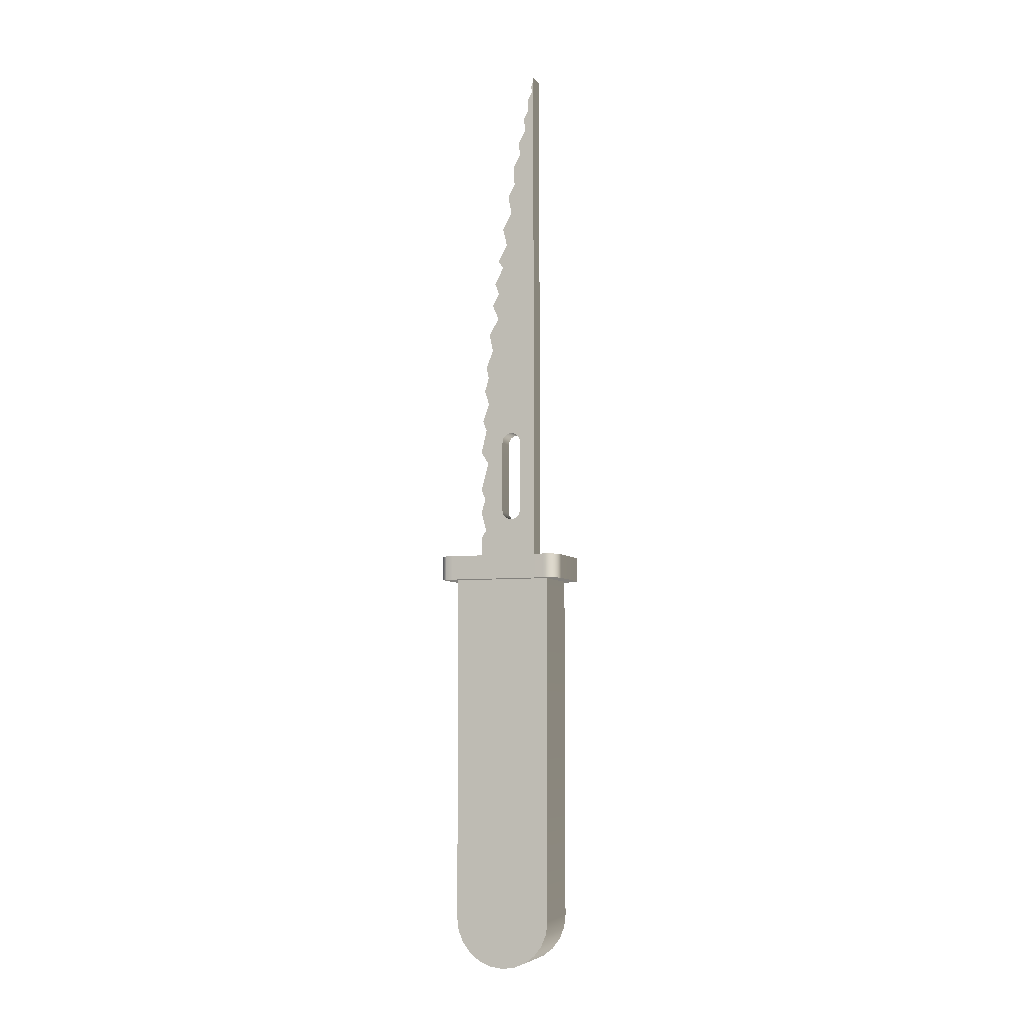
<metadata>
{"format":"obj","ext":"obj","renderer":"f3d","projection":"perspective","resolution":1024,"background":"white","views":[{"elev":-6.3,"azim":-70.2,"up":"+Z"}]}
</metadata>
<code>
v -0.006989 -0.01192 -0.01898
v 0.007158 -0.01192 -0.1027
v 0.007158 -0.01192 -0.01898
v -0.006989 -0.01192 -0.1027
v 0.007158 0.01166 -0.1027
v -0.009996 -0.01192 -0.01898
v 0.007158 -0.01192 -0.01309
v 0.002474 -0.006922 -0.01898
v -0.006989 0.01166 -0.1027
v 0.007158 -0.01151 -0.1057
v 0.007158 0.01126 -0.1057
v 0.007158 0.01166 -0.01898
v 0.009927 -0.01202 -0.01898
v -0.009996 0.01233 -0.01898
v -0.006989 -0.01192 -0.01309
v -0.002242 -0.006922 -0.01898
v -0.006989 0.01126 -0.1057
v -0.006989 0.01166 -0.01898
v -0.006989 -0.01151 -0.1057
v 0.01002 -0.0115 -0.01898
v -0.009983 -0.01239 -0.01898
v -0.009996 -0.01192 -0.01309
v -0.006989 0.01166 -0.01309
v 0.007158 0.01166 -0.01309
v 0.002474 0.007226 -0.01898
v -0.002242 -0.006922 0.1119
v 0.007158 -0.01034 -0.1086
v 0.007158 0.01008 -0.1086
v -0.006989 0.01008 -0.1086
v 0.01005 -0.01097 -0.01898
v 0.009779 -0.01253 -0.01898
v -0.009983 -0.01239 -0.01309
v 0.01002 -0.0115 -0.01309
v -0.009996 0.01233 -0.01309
v 0.009927 -0.01202 -0.01309
v -0.002242 0.007226 -0.01898
v 0.002474 0.007222 -0.008032
v 0.002474 -0.006922 0.1119
v -0.002242 -0.003172 -0.001025
v -0.006989 -0.01034 -0.1086
v 0.01005 0.0135 -0.01898
v 0.01005 -0.01097 -0.01309
v -0.009907 -0.01285 -0.01898
v -0.009907 -0.01285 -0.01309
v -0.009965 0.01372 -0.01898
v 0.01005 0.0135 -0.01309
v 0.002474 -0.001993 -0.003067
v -0.002242 -0.002856 -0.002204
v 0.002474 -0.003172 -0.001025
v 0.002474 -0.006809 0.1107
v -0.002242 -0.003091 -0.001635
v -0.002242 -0.003172 0.01638
v 0.007158 -0.008463 -0.111
v 0.007158 0.00821 -0.111
v -0.006989 0.00821 -0.111
v 0.009575 -0.01302 -0.01898
v 0.009779 -0.01253 -0.01309
v -0.009965 0.01372 -0.01309
v -0.002242 0.007222 -0.008032
v 0.002474 -0.001424 -0.003303
v 0.002474 -0.002481 -0.002692
v -0.002242 -0.002481 -0.002692
v 0.002474 -0.003091 -0.001635
v 0.002474 -0.003172 0.01638
v -0.002242 -0.006809 0.1107
v 0.002474 -0.000814 0.01874
v -0.002242 -0.003091 0.01699
v -0.006989 -0.008463 -0.111
v 0.009992 0.01391 -0.01309
v -0.00977 -0.0133 -0.01898
v -0.00977 -0.0133 -0.01309
v 0.009575 -0.01302 -0.01309
v 0.009992 0.01391 -0.01898
v -0.009909 0.01393 -0.01898
v -0.002242 -0.001993 -0.003067
v 0.002474 0.005956 -0.006043
v 0.002474 -0.002856 -0.002204
v 0.002474 -0.003091 0.01699
v -0.002242 -0.006357 0.1096
v -0.002242 -0.000814 0.01874
v 0.002474 -0.001424 0.01866
v 0.002474 -0.006514 0.1081
v -0.002242 -0.002856 0.01756
v -0.006989 -0.006022 -0.1129
v 0.007158 0.005768 -0.1129
v 0.009317 -0.01348 -0.01898
v -0.009909 0.01393 -0.01309
v -0.002242 -0.001424 -0.003303
v -0.002242 0.005956 -0.006043
v 0.002474 -0.000814 -0.003383
v 0.002474 -0.002856 0.01756
v 0.002474 -0.006357 0.1096
v -0.002242 -0.006514 0.1081
v -0.002242 -0.001424 0.01866
v 0.002474 -0.001993 0.01843
v 0.002474 0.005883 0.01977
v -0.002242 -0.002481 0.01805
v -0.006989 0.005768 -0.1129
v 0.007158 -0.006022 -0.1129
v 0.009924 0.01411 -0.01309
v -0.009574 -0.01372 -0.01898
v -0.009574 -0.01372 -0.01309
v 0.009317 -0.01348 -0.01309
v 0.009924 0.01411 -0.01898
v -0.009827 0.01413 -0.01898
v -0.002242 0.007219 -0.001519
v 0.002474 -0.000204 -0.003303
v 0.002474 -0.002481 0.01805
v -0.002242 -0.001993 0.01843
v -0.002242 0.005883 0.01977
v -0.002242 -0.000204 0.01866
v 0.002474 -0.000204 0.01866
v 0.002474 0.005225 0.02651
v -0.006989 -0.003178 -0.1141
v -0.006989 0.002925 -0.1141
v 0.007158 0.002925 -0.1141
v 0.009008 -0.01391 -0.01898
v -0.009827 0.01413 -0.01309
v -0.002242 -0.000814 -0.003383
v 0.002474 0.007219 -0.001519
v -0.002242 -0.000204 -0.003303
v -0.002242 -0.00549 0.106
v -0.002242 0.005225 0.02651
v 0.002474 0.000365 0.01843
v 0.002474 0.006826 0.02207
v 0.002474 0.002673 0.04866
v 0.007158 -0.003178 -0.1141
v 0.009831 0.0143 -0.01309
v -0.009324 -0.01412 -0.01898
v -0.009324 -0.01412 -0.01309
v 0.009008 -0.01391 -0.01309
v 0.009831 0.0143 -0.01898
v -0.009721 0.01432 -0.01898
v 0.002474 0.006182 0.001862
v -0.002242 0.000365 -0.003067
v 0.002474 0.000365 -0.003067
v 0.002474 -0.00549 0.106
v -0.002242 -0.00549 0.1032
v -0.002242 0.002673 0.04866
v -0.002242 0.006826 0.02207
v -0.002242 0.000365 0.01843
v 0.002474 0.000853 0.01805
v 0.002474 0.005321 0.03327
v 0.002474 0.001373 0.06208
v -0.006989 -0.000127 -0.1145
v 0.007158 -0.000127 -0.1145
v 0.008653 -0.0143 -0.01898
v -0.009721 0.01432 -0.01309
v -0.002242 0.006182 0.001862
v 0.002474 0.001544 -0.001025
v -0.002242 0.000853 -0.002692
v 0.002474 0.000853 -0.002692
v 0.002474 -0.00549 0.1032
v -0.002242 -0.004731 0.0979
v -0.002242 0.001373 0.06208
v -0.002242 0.005321 0.03327
v -0.002242 0.000853 0.01805
v 0.002474 0.001228 0.01756
v 0.002474 0.007213 0.01403
v 0.002474 0.006334 0.02988
v 0.002474 0.00421 0.0404
v 0.002474 0.002546 0.05532
v 0.002474 0.000384 0.06792
v 0.009714 0.01447 -0.01309
v -0.009022 -0.01448 -0.01898
v -0.009022 -0.01448 -0.01309
v 0.008653 -0.0143 -0.01309
v 0.009714 0.01447 -0.01898
v -0.009593 0.01449 -0.01898
v -0.002242 0.001544 -0.001025
v -0.002242 0.007217 0.004312
v 0.002474 0.001464 -0.001635
v 0.002474 0.001544 0.01638
v -0.002242 0.001228 -0.002204
v 0.002474 0.001228 -0.002204
v 0.002474 -0.004731 0.0979
v -0.002242 0.000384 0.06792
v -0.002242 -0.004318 0.1012
v -0.002242 0.002546 0.05532
v -0.002242 0.00421 0.0404
v -0.002242 0.006334 0.02988
v -0.002242 0.001228 0.01756
v 0.002474 0.001464 0.01699
v -0.002242 0.007213 0.01403
v 0.002474 0.005893 0.036
v 0.002474 0.005067 0.0446
v 0.002474 0.00421 0.05221
v 0.002474 0.003527 0.05788
v 0.002474 0.002673 0.0638
v 0.008255 -0.01465 -0.01898
v -0.009593 0.01449 -0.01309
v -0.002242 0.001464 -0.001635
v -0.002242 0.001544 0.01638
v 0.002474 0.007217 0.004312
v 0.002474 -0.004318 0.1012
v -0.002242 -0.000876 0.07636
v -0.002242 0.002673 0.0638
v -0.002242 0.003527 0.05788
v -0.002242 0.00421 0.05221
v -0.002242 0.005067 0.0446
v -0.002242 0.005893 0.036
v -0.002242 0.001464 0.01699
v -0.002242 0.005385 0.01114
v 0.002474 0.005385 0.01114
v 0.002474 -0.000876 0.07636
v 0.009576 0.01463 -0.01309
v -0.008676 -0.01479 -0.01898
v 0.008255 -0.01465 -0.01309
v 0.009576 0.01463 -0.01898
v -0.009445 0.01465 -0.01898
v -0.002242 -0.001745 0.08377
v -0.002242 0.001373 0.07222
v -0.002242 -0.002935 0.09485
v 0.002474 0.001373 0.07222
v 0.002474 -0.001745 0.08377
v 0.00782 -0.01496 -0.01898
v 0.00782 -0.01496 -0.01309
v -0.008676 -0.01479 -0.01309
v -0.009445 0.01465 -0.01309
v -0.002242 -0.003242 0.09172
v -0.002242 -7.7e-05 0.08065
v 0.002474 -0.002935 0.09485
v 0.002474 -7.7e-05 0.08065
v 0.002474 -0.003242 0.09172
v 0.009417 0.01477 -0.01898
v -0.00829 -0.01506 -0.01898
v -0.009278 0.01478 -0.01309
v 0.009417 0.01477 -0.01309
v -0.002242 -0.001612 0.08858
v 0.002474 -0.001612 0.08858
v 0.007354 -0.01521 -0.01898
v 0.007354 -0.01521 -0.01309
v -0.00829 -0.01506 -0.01309
v -0.009278 0.01478 -0.01898
v 0.009242 0.01489 -0.01898
v -0.007872 -0.01527 -0.01898
v -0.009096 0.01489 -0.01309
v 0.009242 0.01489 -0.01309
v 0.006863 -0.01541 -0.01898
v 0.006863 -0.01541 -0.01309
v -0.007872 -0.01527 -0.01309
v -0.009096 0.01489 -0.01898
v 0.009054 0.01498 -0.01898
v -0.00743 -0.01542 -0.01898
v -0.008902 0.01499 -0.01309
v 0.009054 0.01498 -0.01309
v -0.006971 -0.01552 -0.01898
v 0.006352 -0.01555 -0.01309
v -0.00743 -0.01542 -0.01309
v -0.008902 0.01499 -0.01898
v 0.008855 0.01505 -0.01898
v -0.006504 -0.01555 -0.01898
v 0.006352 -0.01555 -0.01898
v -0.006504 -0.01555 -0.01309
v -0.006971 -0.01552 -0.01309
v -0.008697 0.01505 -0.01309
v 0.008855 0.01505 -0.01309
v -0.008697 0.01505 -0.01898
v 0.008438 0.0151 -0.01898
v -0.008272 0.0151 -0.01309
v 0.008438 0.0151 -0.01309
v -0.008272 0.0151 -0.01898
g mesh1_mesh1-geometry
f 1 2 3
f 2 1 4
f 3 2 1
f 4 1 2
f 2 5 3
f 3 5 2
f 3 6 1
f 1 6 3
f 1 7 3
f 3 7 1
f 3 8 1
f 1 8 3
f 9 4 1
f 1 4 9
f 4 10 2
f 2 10 4
f 2 11 5
f 5 11 2
f 3 5 12
f 12 5 3
f 13 6 3
f 3 6 13
f 14 1 6
f 6 1 14
f 7 1 15
f 15 1 7
f 7 12 3
f 3 12 7
f 8 3 12
f 12 3 8
f 16 1 8
f 8 1 16
f 17 4 9
f 9 4 17
f 9 1 18
f 18 1 9
f 10 4 19
f 19 4 10
f 10 11 2
f 2 11 10
f 17 5 11
f 11 5 17
f 9 12 5
f 5 12 9
f 20 3 12
f 12 3 20
f 13 21 6
f 6 21 13
f 13 3 20
f 20 3 13
f 1 14 18
f 18 14 1
f 22 14 6
f 6 14 22
f 1 23 15
f 15 23 1
f 15 22 7
f 7 22 15
f 12 7 24
f 24 7 12
f 8 12 25
f 25 12 8
f 1 16 18
f 18 16 1
f 16 26 8
f 17 19 4
f 4 19 17
f 5 17 9
f 9 17 5
f 23 1 18
f 18 1 23
f 12 9 18
f 18 9 12
f 19 27 10
f 10 27 19
f 10 28 11
f 11 28 10
f 11 29 17
f 17 29 11
f 20 12 30
f 30 12 20
f 31 21 13
f 13 21 31
f 32 6 21
f 21 6 32
f 33 13 20
f 20 13 33
f 18 14 12
f 12 14 18
f 14 22 34
f 34 22 14
f 6 32 22
f 22 32 6
f 34 15 23
f 23 15 34
f 22 15 34
f 34 15 22
f 22 35 7
f 7 35 22
f 7 33 24
f 24 33 7
f 24 18 12
f 12 18 24
f 25 12 36
f 36 12 25
f 25 8 37
f 18 16 36
f 36 16 18
f 38 8 26
f 26 16 39
f 29 19 17
f 17 19 29
f 18 24 23
f 23 24 18
f 18 36 12
f 12 36 18
f 27 19 40
f 40 19 27
f 27 28 10
f 10 28 27
f 29 11 28
f 28 11 29
f 30 12 41
f 41 12 30
f 42 20 30
f 30 20 42
f 31 43 21
f 21 43 31
f 35 31 13
f 13 31 35
f 21 44 32
f 32 44 21
f 13 33 35
f 35 33 13
f 20 42 33
f 33 42 20
f 41 12 14
f 14 12 41
f 34 45 14
f 14 45 34
f 32 35 22
f 22 35 32
f 23 46 34
f 34 46 23
f 7 35 33
f 33 35 7
f 24 33 42
f 42 33 24
f 25 37 36
f 47 37 8
f 36 48 16
f 38 49 8
f 38 26 50
f 39 16 51
f 52 26 39
f 29 40 19
f 19 40 29
f 24 46 23
f 23 46 24
f 40 53 27
f 27 53 40
f 27 54 28
f 28 54 27
f 28 55 29
f 29 55 28
f 46 30 41
f 41 30 46
f 30 46 42
f 42 46 30
f 56 43 31
f 31 43 56
f 44 21 43
f 43 21 44
f 31 35 57
f 57 35 31
f 44 57 32
f 32 57 44
f 41 14 45
f 45 14 41
f 45 34 58
f 58 34 45
f 32 57 35
f 35 57 32
f 34 46 58
f 58 46 34
f 24 42 46
f 46 42 24
f 59 36 37
f 60 37 47
f 61 47 8
f 51 16 48
f 62 48 36
f 49 63 8
f 64 49 38
f 65 50 26
f 50 66 38
f 39 51 49
f 67 26 52
f 52 39 64
f 55 40 29
f 29 40 55
f 53 40 68
f 68 40 53
f 53 54 27
f 27 54 53
f 55 28 54
f 54 28 55
f 41 69 46
f 46 69 41
f 56 70 43
f 43 70 56
f 57 56 31
f 31 56 57
f 43 71 44
f 44 71 43
f 44 72 57
f 57 72 44
f 41 45 73
f 73 45 41
f 58 74 45
f 45 74 58
f 58 46 69
f 69 46 58
f 59 75 36
f 37 76 59
f 76 37 60
f 47 75 60
f 61 62 47
f 77 61 8
f 51 48 63
f 48 62 77
f 75 62 36
f 63 77 8
f 63 49 51
f 49 64 39
f 78 64 38
f 65 79 50
f 65 26 80
f 66 81 38
f 82 66 50
f 83 26 67
f 67 52 78
f 64 78 52
f 55 68 40
f 40 68 55
f 84 53 68
f 68 53 84
f 53 85 54
f 54 85 53
f 85 55 54
f 54 55 85
f 69 41 73
f 73 41 69
f 86 70 56
f 56 70 86
f 71 43 70
f 70 43 71
f 56 57 72
f 72 57 56
f 71 72 44
f 44 72 71
f 73 45 74
f 74 45 73
f 74 58 87
f 87 58 74
f 58 69 87
f 87 69 58
f 88 75 59
f 89 59 76
f 90 76 60
f 88 60 75
f 75 47 62
f 61 77 62
f 77 63 48
f 91 78 38
f 92 50 79
f 79 65 93
f 80 26 94
f 93 65 80
f 81 95 38
f 66 80 81
f 96 66 82
f 92 82 50
f 97 26 83
f 83 67 91
f 78 91 67
f 98 68 55
f 55 68 98
f 53 84 99
f 99 84 53
f 98 84 68
f 68 84 98
f 99 85 53
f 53 85 99
f 55 85 98
f 98 85 55
f 73 100 69
f 69 100 73
f 86 101 70
f 70 101 86
f 72 86 56
f 56 86 72
f 70 102 71
f 71 102 70
f 71 103 72
f 72 103 71
f 73 74 104
f 104 74 73
f 87 105 74
f 74 105 87
f 87 69 100
f 100 69 87
f 89 88 59
f 89 76 106
f 90 107 76
f 60 88 90
f 108 91 38
f 92 79 82
f 93 82 79
f 94 26 109
f 94 81 80
f 110 93 80
f 95 108 38
f 81 94 95
f 80 66 111
f 66 96 112
f 113 96 82
f 109 26 97
f 97 83 108
f 91 108 83
f 114 99 84
f 84 99 114
f 115 84 98
f 98 84 115
f 99 116 85
f 85 116 99
f 116 98 85
f 85 98 116
f 100 73 104
f 104 73 100
f 117 101 86
f 86 101 117
f 102 70 101
f 101 70 102
f 86 72 103
f 103 72 86
f 102 103 71
f 71 103 102
f 104 74 105
f 105 74 104
f 105 87 118
f 118 87 105
f 87 100 118
f 118 100 87
f 119 88 89
f 120 106 76
f 106 121 89
f 120 76 107
f 90 119 107
f 119 90 88
f 93 122 82
f 109 95 94
f 123 93 110
f 80 111 110
f 95 109 108
f 112 111 66
f 112 96 124
f 125 96 113
f 126 113 82
f 97 108 109
f 99 114 127
f 127 114 99
f 115 114 84
f 84 114 115
f 98 116 115
f 115 116 98
f 127 116 99
f 99 116 127
f 104 128 100
f 100 128 104
f 117 129 101
f 101 129 117
f 103 117 86
f 86 117 103
f 101 130 102
f 102 130 101
f 102 131 103
f 103 131 102
f 104 105 132
f 132 105 104
f 118 133 105
f 105 133 118
f 118 100 128
f 128 100 118
f 119 89 121
f 120 134 106
f 135 121 106
f 136 120 107
f 121 107 119
f 137 82 122
f 122 93 138
f 139 93 123
f 140 123 110
f 111 141 110
f 111 112 141
f 124 96 142
f 124 141 112
f 96 125 110
f 125 113 140
f 143 113 126
f 144 126 82
f 145 127 114
f 114 127 145
f 114 115 145
f 145 115 114
f 146 115 116
f 116 115 146
f 116 127 146
f 146 127 116
f 128 104 132
f 132 104 128
f 147 129 117
f 117 129 147
f 130 101 129
f 129 101 130
f 117 103 131
f 131 103 117
f 130 131 102
f 102 131 130
f 132 105 133
f 133 105 132
f 133 118 148
f 148 118 133
f 118 128 148
f 148 128 118
f 149 106 134
f 134 120 150
f 135 136 121
f 151 135 106
f 152 120 136
f 107 121 136
f 137 153 82
f 137 122 153
f 138 93 154
f 138 153 122
f 155 93 139
f 156 139 123
f 123 140 113
f 140 110 125
f 141 157 110
f 142 96 158
f 142 157 124
f 141 124 157
f 96 110 159
f 160 113 143
f 161 143 126
f 162 126 144
f 163 144 82
f 127 145 146
f 146 145 127
f 115 146 145
f 145 146 115
f 132 164 128
f 128 164 132
f 147 165 129
f 129 165 147
f 131 147 117
f 117 147 131
f 129 166 130
f 130 166 129
f 130 167 131
f 131 167 130
f 132 133 168
f 168 133 132
f 148 169 133
f 133 169 148
f 148 128 164
f 164 128 148
f 149 170 106
f 149 134 171
f 150 120 172
f 173 134 150
f 136 135 152
f 151 152 135
f 174 151 106
f 175 120 152
f 153 176 82
f 154 93 177
f 178 138 154
f 138 178 153
f 177 93 155
f 179 155 139
f 180 139 156
f 181 156 123
f 113 160 123
f 157 182 110
f 158 96 183
f 142 158 157
f 184 159 110
f 96 159 173
f 160 143 181
f 185 143 161
f 186 161 126
f 187 126 162
f 188 162 144
f 189 144 163
f 176 163 82
f 164 132 168
f 168 132 164
f 190 165 147
f 147 165 190
f 166 129 165
f 165 129 166
f 147 131 167
f 167 131 147
f 166 167 130
f 130 167 166
f 168 133 169
f 169 133 168
f 169 148 191
f 191 148 169
f 148 164 191
f 191 164 148
f 170 192 106
f 193 170 149
f 194 171 134
f 171 193 149
f 172 120 175
f 150 172 170
f 194 134 173
f 173 150 193
f 151 174 152
f 192 174 106
f 175 152 174
f 195 176 153
f 196 154 177
f 154 176 178
f 195 153 178
f 197 177 155
f 198 155 179
f 199 179 139
f 200 139 180
f 201 180 156
f 156 181 143
f 181 123 160
f 182 202 110
f 182 157 158
f 183 96 173
f 158 183 182
f 184 203 159
f 110 193 184
f 159 204 173
f 185 201 143
f 185 161 201
f 161 186 180
f 186 126 200
f 187 199 126
f 187 162 199
f 188 198 162
f 188 144 198
f 144 189 155
f 163 177 189
f 205 163 176
f 168 206 164
f 164 206 168
f 190 207 165
f 165 207 190
f 147 208 190
f 190 208 147
f 207 166 165
f 165 166 207
f 208 147 167
f 167 147 208
f 166 208 167
f 167 208 166
f 168 169 209
f 209 169 168
f 191 210 169
f 169 210 191
f 191 164 206
f 206 164 191
f 192 170 172
f 170 193 150
f 171 194 203
f 203 193 171
f 172 175 192
f 204 194 173
f 193 202 173
f 174 192 175
f 195 178 176
f 211 154 196
f 212 196 177
f 154 213 176
f 197 189 177
f 197 155 189
f 155 198 144
f 179 162 198
f 179 199 162
f 139 126 199
f 139 200 126
f 200 180 186
f 180 201 161
f 156 143 201
f 202 193 110
f 202 182 183
f 183 173 202
f 204 159 203
f 184 193 203
f 163 214 177
f 214 163 205
f 215 205 176
f 206 168 209
f 209 168 206
f 216 207 190
f 190 207 216
f 217 190 208
f 208 190 217
f 166 207 218
f 218 207 166
f 218 208 166
f 166 208 218
f 209 169 210
f 210 169 209
f 210 191 219
f 219 191 210
f 191 206 219
f 219 206 191
f 204 203 194
f 220 154 211
f 221 211 196
f 196 212 205
f 212 177 214
f 222 176 213
f 213 154 220
f 214 205 212
f 223 205 215
f 224 215 176
f 225 206 209
f 209 206 225
f 216 226 207
f 207 226 216
f 190 217 216
f 216 217 190
f 218 217 208
f 208 217 218
f 226 218 207
f 207 218 226
f 209 210 225
f 225 210 209
f 227 210 219
f 219 210 227
f 219 206 228
f 228 206 219
f 229 220 211
f 221 223 211
f 196 205 221
f 222 224 176
f 213 220 222
f 223 221 205
f 215 211 223
f 230 215 224
f 206 225 228
f 228 225 206
f 231 226 216
f 216 226 231
f 232 216 217
f 217 216 232
f 233 217 218
f 218 217 233
f 218 226 233
f 233 226 218
f 225 210 234
f 234 210 225
f 210 227 234
f 234 227 210
f 219 228 227
f 227 228 219
f 220 229 224
f 229 211 230
f 224 222 220
f 215 230 211
f 230 224 229
f 235 228 225
f 225 228 235
f 231 236 226
f 226 236 231
f 216 232 231
f 231 232 216
f 233 232 217
f 217 232 233
f 236 233 226
f 226 233 236
f 225 234 235
f 235 234 225
f 237 234 227
f 227 234 237
f 227 228 238
f 238 228 227
f 228 235 238
f 238 235 228
f 239 236 231
f 231 236 239
f 240 231 232
f 232 231 240
f 241 232 233
f 233 232 241
f 233 236 241
f 241 236 233
f 235 234 242
f 242 234 235
f 234 237 242
f 242 237 234
f 227 238 237
f 237 238 227
f 243 238 235
f 235 238 243
f 239 244 236
f 236 244 239
f 231 240 239
f 239 240 231
f 241 240 232
f 232 240 241
f 244 241 236
f 236 241 244
f 235 242 243
f 243 242 235
f 245 242 237
f 237 242 245
f 237 238 246
f 246 238 237
f 238 243 246
f 246 243 238
f 239 247 244
f 244 247 239
f 248 239 240
f 240 239 248
f 249 240 241
f 241 240 249
f 241 244 249
f 249 244 241
f 243 242 250
f 250 242 243
f 242 245 250
f 250 245 242
f 237 246 245
f 245 246 237
f 251 246 243
f 243 246 251
f 239 252 247
f 247 252 239
f 247 249 244
f 244 249 247
f 239 248 253
f 253 248 239
f 240 254 248
f 248 254 240
f 255 240 249
f 249 240 255
f 243 250 251
f 251 250 243
f 256 250 245
f 245 250 256
f 245 246 257
f 257 246 245
f 246 251 257
f 257 251 246
f 252 239 253
f 253 239 252
f 252 255 247
f 247 255 252
f 249 247 255
f 255 247 249
f 254 253 248
f 248 253 254
f 254 240 255
f 255 240 254
f 251 250 258
f 258 250 251
f 250 256 258
f 258 256 250
f 245 257 256
f 256 257 245
f 259 257 251
f 251 257 259
f 253 254 252
f 252 254 253
f 255 252 254
f 254 252 255
f 251 258 259
f 259 258 251
f 260 258 256
f 256 258 260
f 256 257 261
f 261 257 256
f 257 259 261
f 261 259 257
f 259 258 262
f 262 258 259
f 258 260 262
f 262 260 258
f 256 261 260
f 260 261 256
f 262 261 259
f 259 261 262
f 261 262 260
f 260 262 261
g mesh1_mesh1-geometry
f 8 26 16
f 37 8 25
f 26 8 38
f 39 16 26
f 36 37 25
f 8 37 47
f 16 48 36
f 8 49 38
f 50 26 38
f 51 16 39
f 39 26 52
f 37 36 59
f 47 37 60
f 8 47 61
f 48 16 51
f 36 48 62
f 8 63 49
f 38 49 64
f 26 50 65
f 38 66 50
f 52 26 67
f 36 75 59
f 59 76 37
f 60 37 76
f 8 61 77
f 36 62 75
f 8 77 63
f 38 64 78
f 50 79 65
f 80 26 65
f 38 81 66
f 50 66 82
f 67 26 83
f 59 75 88
f 76 59 89
f 60 76 90
f 38 78 91
f 79 50 92
f 93 65 79
f 94 26 80
f 80 65 93
f 38 95 81
f 82 66 96
f 50 82 92
f 83 26 97
f 59 88 89
f 106 76 89
f 76 107 90
f 38 91 108
f 82 79 92
f 79 82 93
f 109 26 94
f 80 93 110
f 38 108 95
f 112 96 66
f 82 96 113
f 97 26 109
f 89 88 119
f 76 106 120
f 89 121 106
f 107 76 120
f 82 122 93
f 110 93 123
f 110 111 80
f 124 96 112
f 113 96 125
f 82 113 126
f 121 89 119
f 106 134 120
f 106 121 135
f 107 120 136
f 122 82 137
f 138 93 122
f 123 93 139
f 110 123 140
f 110 141 111
f 142 96 124
f 110 125 96
f 140 113 125
f 126 113 143
f 82 126 144
f 134 106 149
f 150 120 134
f 106 135 151
f 136 120 152
f 82 153 137
f 153 122 137
f 154 93 138
f 122 153 138
f 139 93 155
f 123 139 156
f 113 140 123
f 125 110 140
f 110 157 141
f 158 96 142
f 159 110 96
f 143 113 160
f 126 143 161
f 144 126 162
f 82 144 163
f 106 170 149
f 171 134 149
f 172 120 150
f 150 134 173
f 106 151 174
f 152 120 175
f 82 176 153
f 177 93 154
f 154 138 178
f 153 178 138
f 155 93 177
f 139 155 179
f 156 139 180
f 123 156 181
f 123 160 113
f 110 182 157
f 183 96 158
f 110 159 184
f 173 159 96
f 181 143 160
f 161 143 185
f 126 161 186
f 162 126 187
f 144 162 188
f 163 144 189
f 82 163 176
f 106 192 170
f 149 170 193
f 134 171 194
f 149 193 171
f 175 120 172
f 173 134 194
f 106 174 192
f 153 176 195
f 177 154 196
f 178 176 154
f 178 153 195
f 155 177 197
f 179 155 198
f 139 179 199
f 180 139 200
f 156 180 201
f 143 181 156
f 160 123 181
f 110 202 182
f 173 96 183
f 159 203 184
f 184 193 110
f 173 204 159
f 143 201 185
f 201 161 185
f 180 186 161
f 200 126 186
f 126 199 187
f 199 162 187
f 162 198 188
f 198 144 188
f 155 189 144
f 189 177 163
f 176 163 205
f 203 194 171
f 171 193 203
f 173 194 204
f 176 178 195
f 196 154 211
f 177 196 212
f 176 213 154
f 177 189 197
f 189 155 197
f 144 198 155
f 198 162 179
f 162 199 179
f 199 126 139
f 126 200 139
f 186 180 200
f 161 201 180
f 201 143 156
f 110 193 202
f 203 159 204
f 203 193 184
f 177 214 163
f 205 163 214
f 176 205 215
f 194 203 204
f 211 154 220
f 196 211 221
f 205 212 196
f 214 177 212
f 213 176 222
f 220 154 213
f 212 205 214
f 215 205 223
f 176 215 224
f 211 220 229
f 211 223 221
f 221 205 196
f 176 224 222
f 222 220 213
f 205 221 223
f 223 211 215
f 224 215 230
f 224 229 220
f 230 211 229
f 220 222 224
f 211 230 215
f 229 224 230
g mesh1_mesh1-geometry
f 49 51 39
f 64 39 52
f 60 75 47
f 47 62 61
f 63 48 51
f 77 62 48
f 51 49 63
f 39 64 49
f 78 52 67
f 52 78 64
f 75 60 88
f 62 47 75
f 62 77 61
f 48 63 77
f 81 80 66
f 91 67 83
f 67 91 78
f 90 88 60
f 80 81 94
f 95 94 81
f 111 66 80
f 108 83 97
f 83 108 91
f 107 119 90
f 88 90 119
f 94 95 109
f 108 109 95
f 66 111 112
f 109 108 97
f 119 107 121
f 141 112 111
f 112 141 124
f 121 136 135
f 136 121 107
f 124 157 142
f 157 124 141
f 152 135 136
f 135 152 151
f 157 158 142
f 170 172 150
f 193 150 173
f 152 174 151
f 174 152 175
f 158 157 182
f 182 183 158
f 172 170 192
f 150 193 170
f 192 175 172
f 173 202 193
f 175 192 174
f 183 182 202
f 202 173 183

</code>
